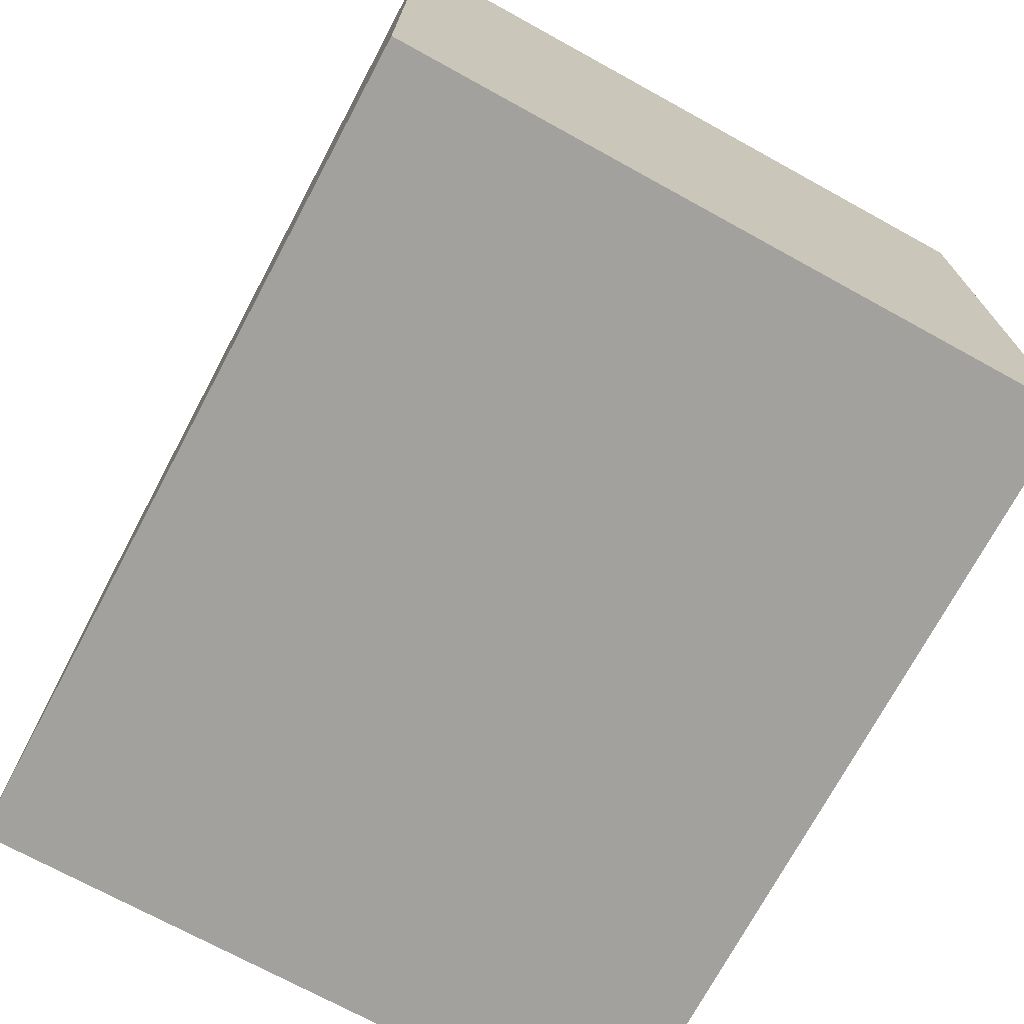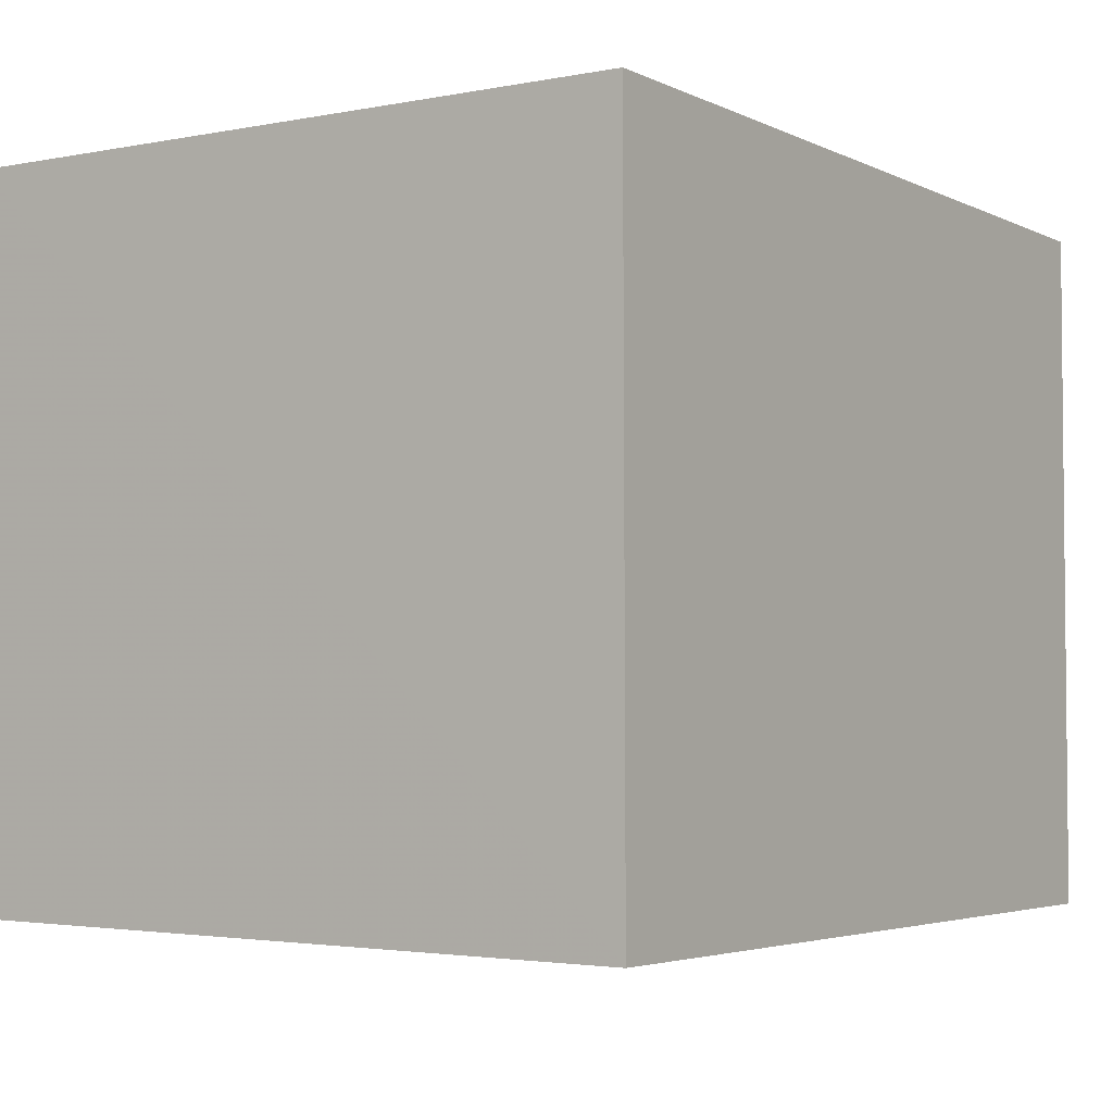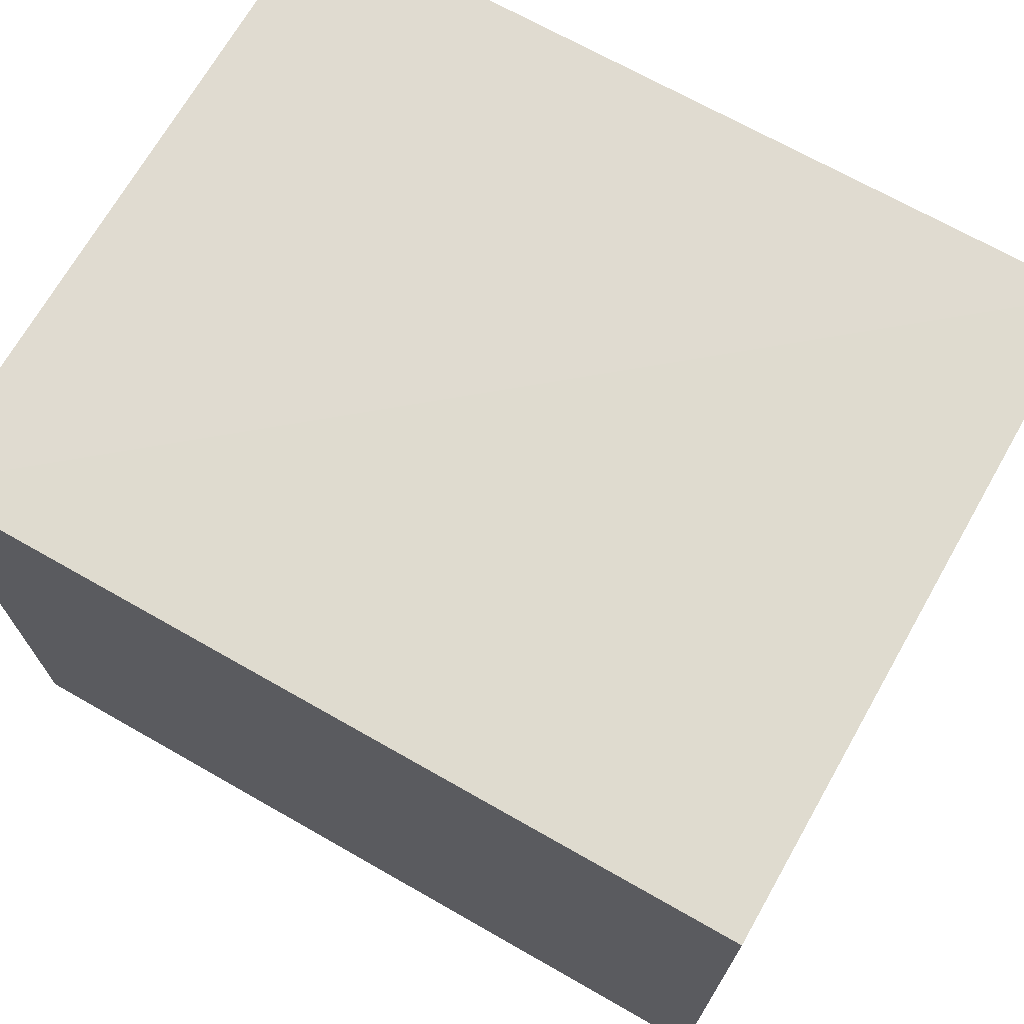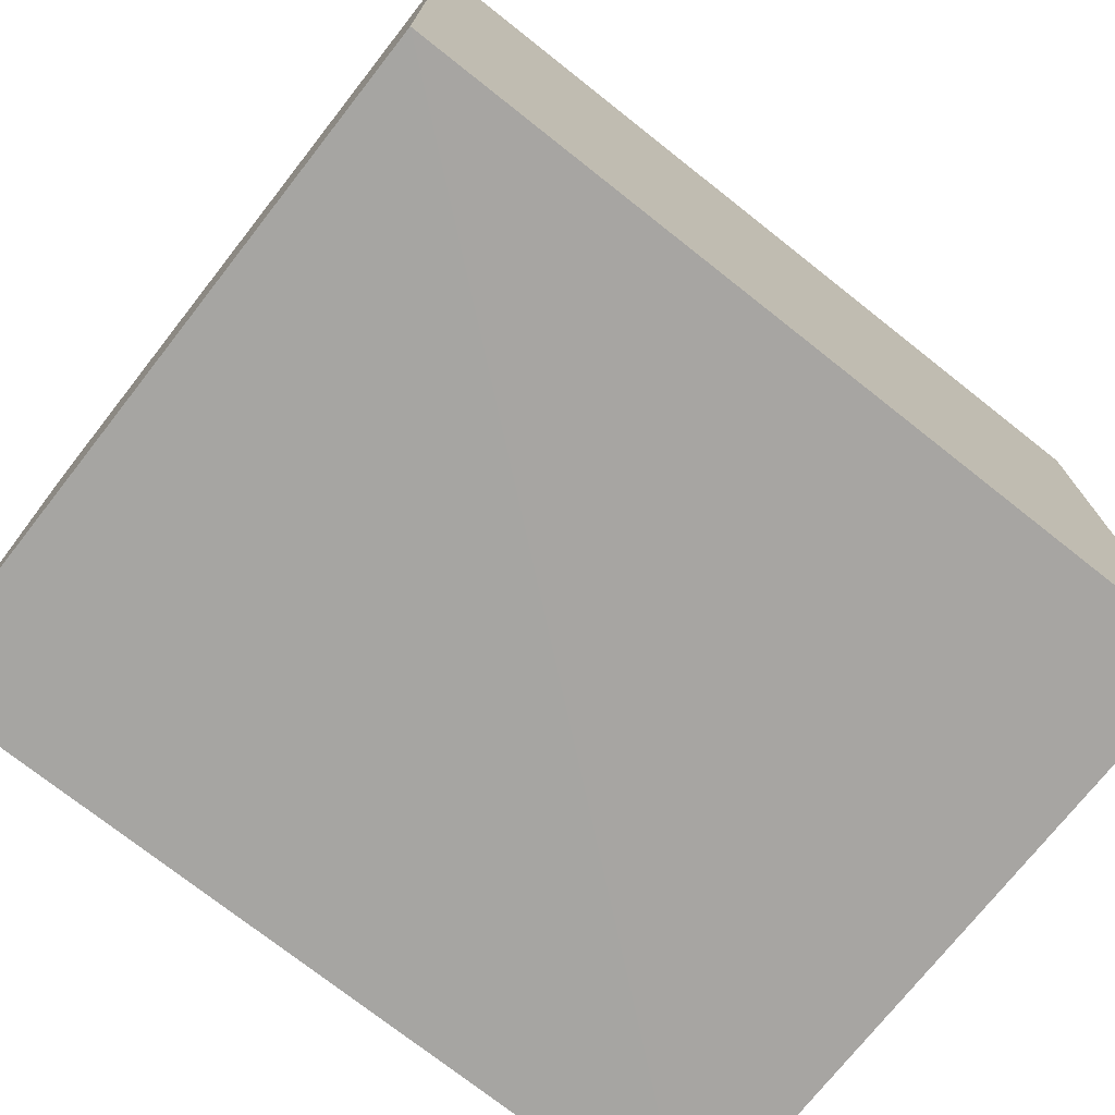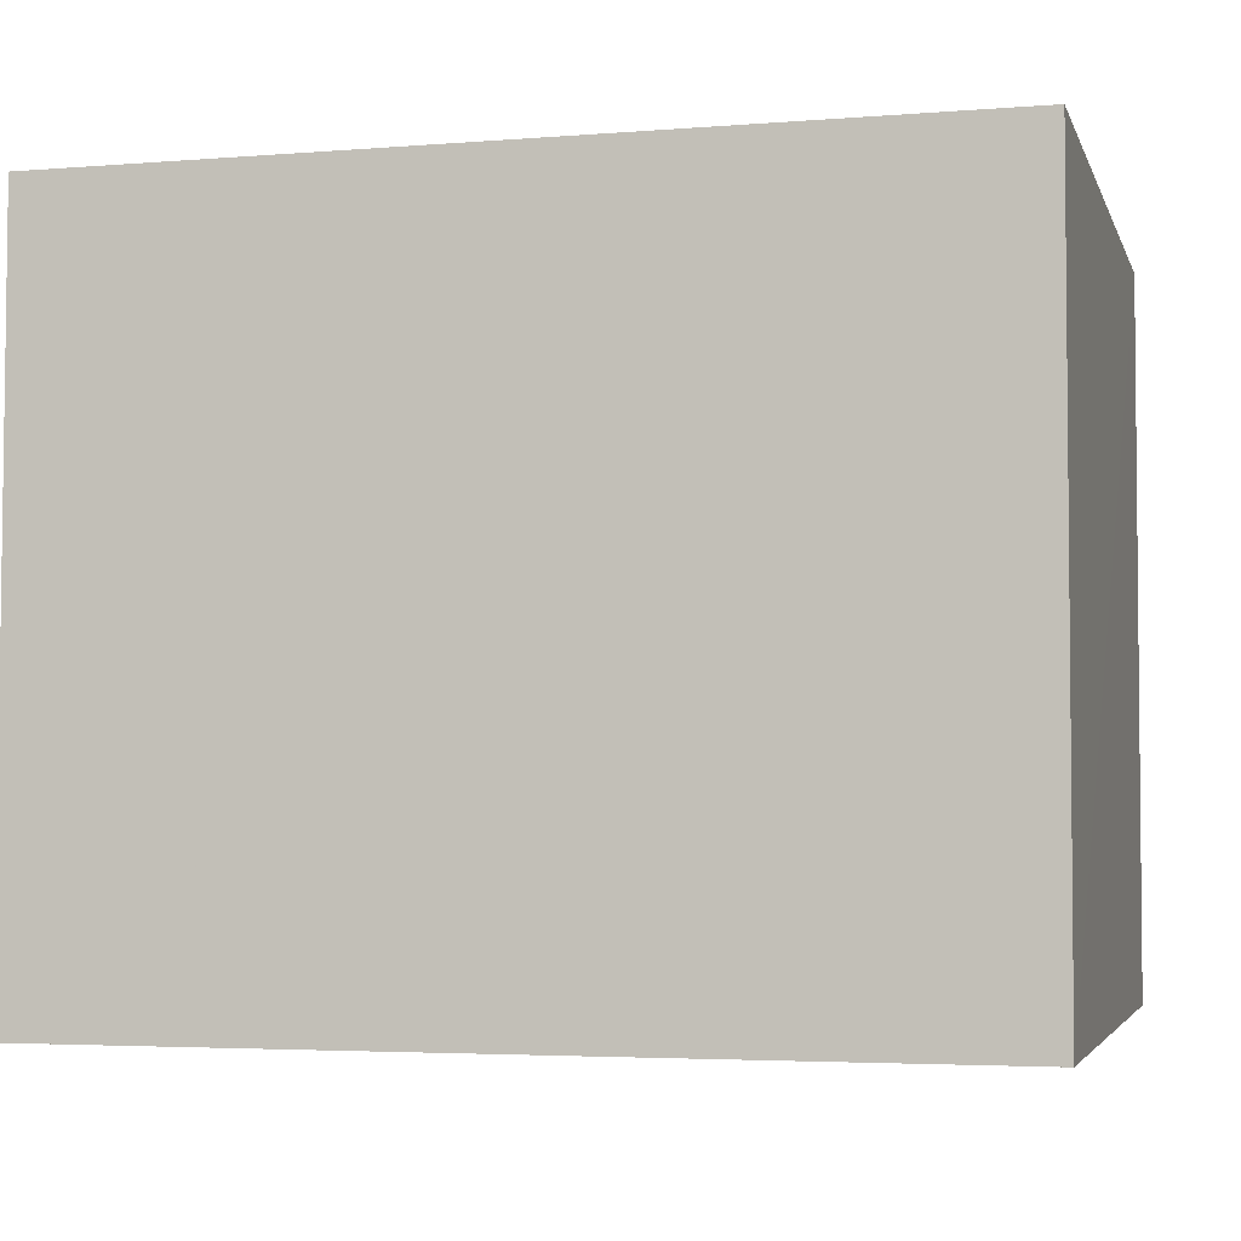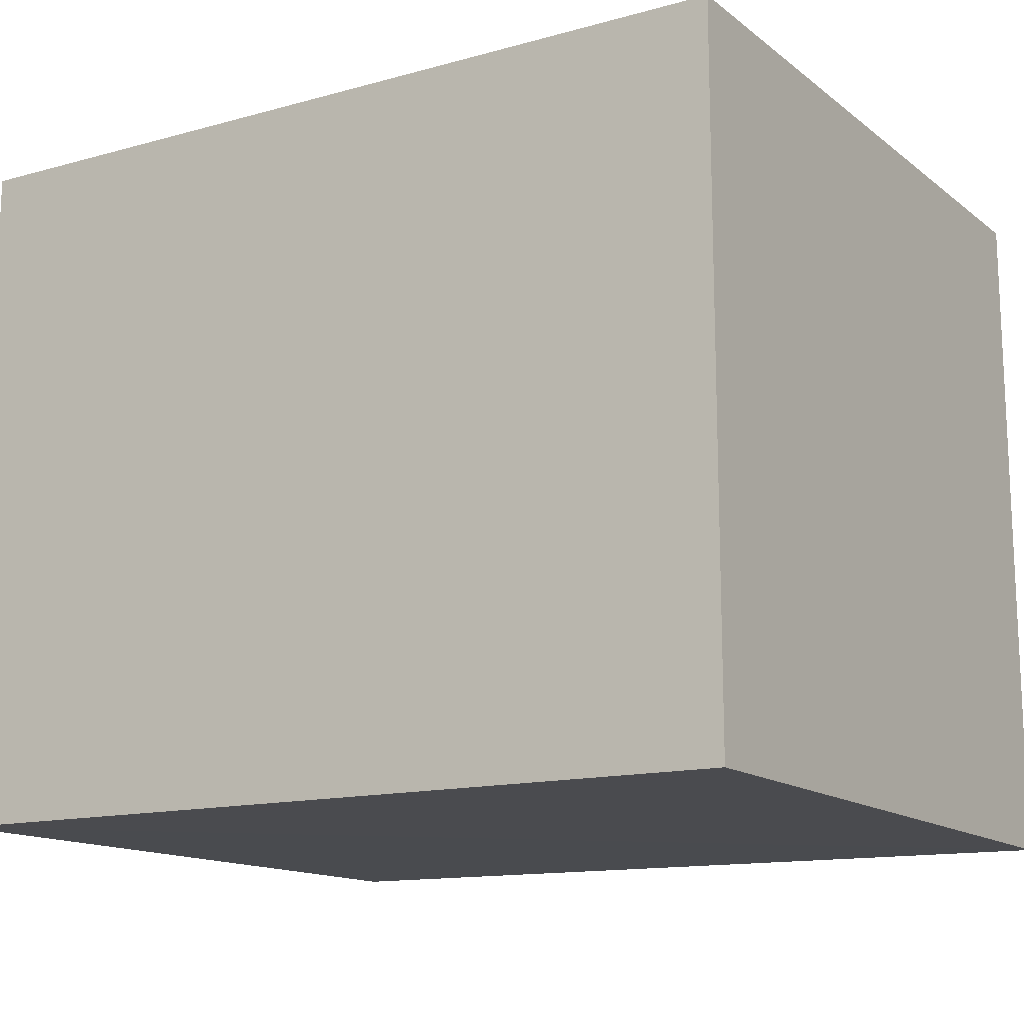
<metadata>
{"format":"obj","ext":"obj","renderer":"f3d","projection":"perspective","resolution":1024,"background":"white","views":[{"elev":-72.0,"azim":-118.7,"up":"+Z"},{"elev":-3.2,"azim":-55.9,"up":"+Y"},{"elev":70.6,"azim":-150.3,"up":"+Y"},{"elev":-73.7,"azim":-38.2,"up":"+Y"},{"elev":-3.8,"azim":-165.6,"up":"+Z"},{"elev":-14.5,"azim":32.2,"up":"+Y"}]}
</metadata>
<code>
v 0.134 0.03517 0.2102
v 0.1341 -0.03446 0.2102
v 0.1341 -0.03451 0.1393
v 0.04798 0.03637 0.1393
v 0.04798 0.03619 0.2102
v 0.134 0.03559 0.1393
v 0.04809 -0.03384 0.2103
v 0.04812 -0.03336 0.1393
f 1 2 3
f 6 1 3
f 6 5 1
f 6 4 5
f 7 2 1
f 7 1 5
f 7 3 2
f 7 5 4
f 8 6 3
f 8 4 6
f 8 7 4
f 8 3 7

</code>
